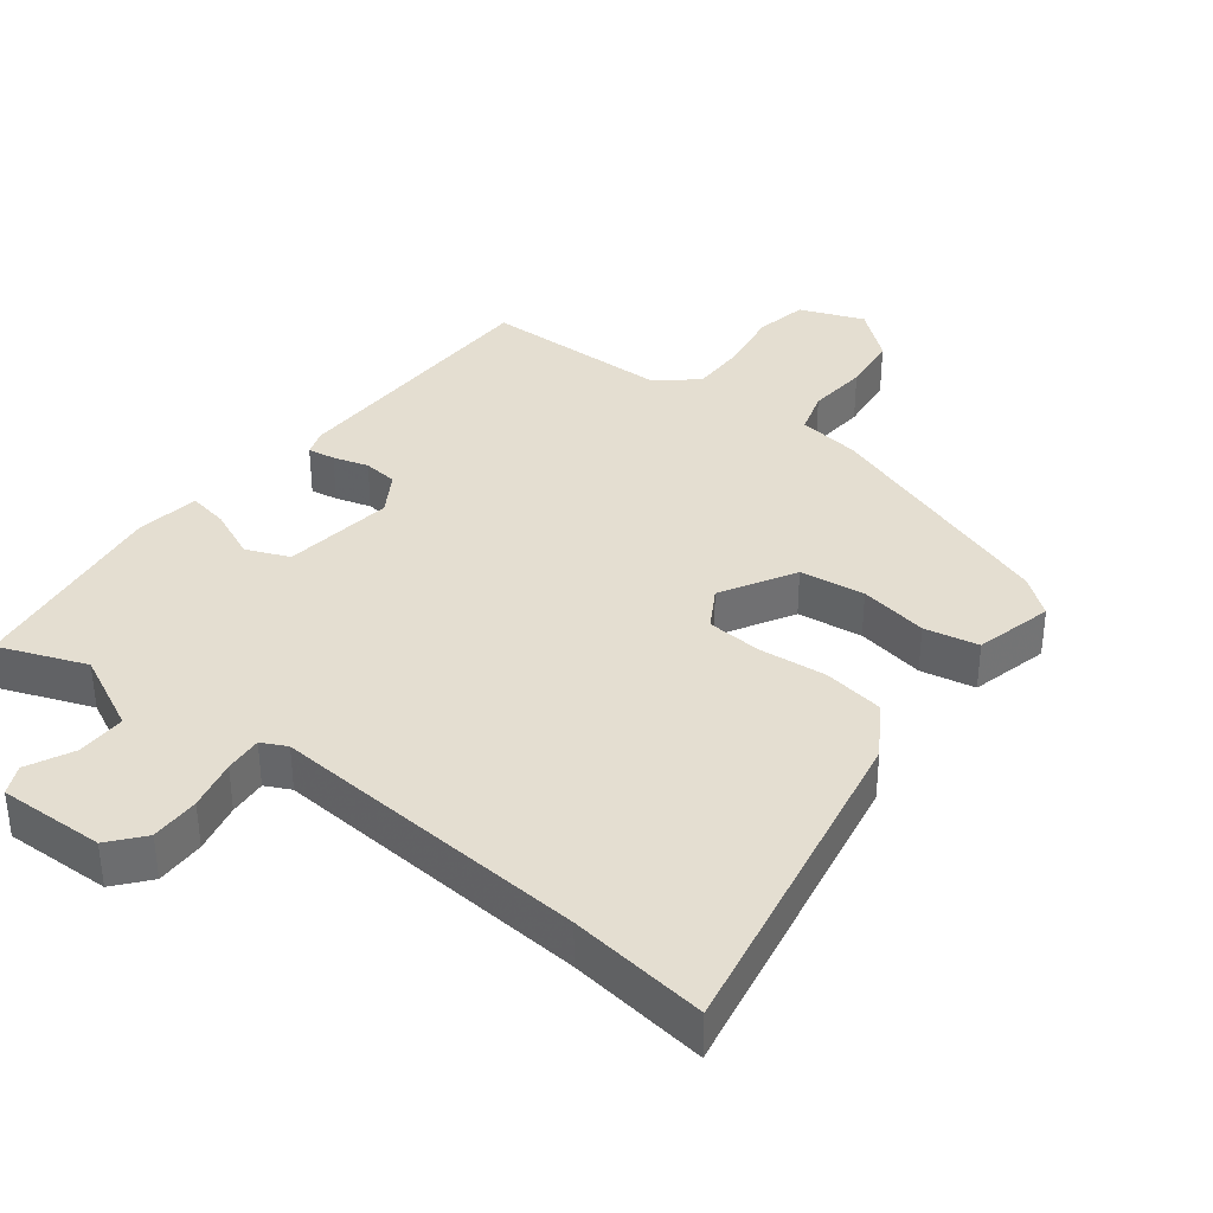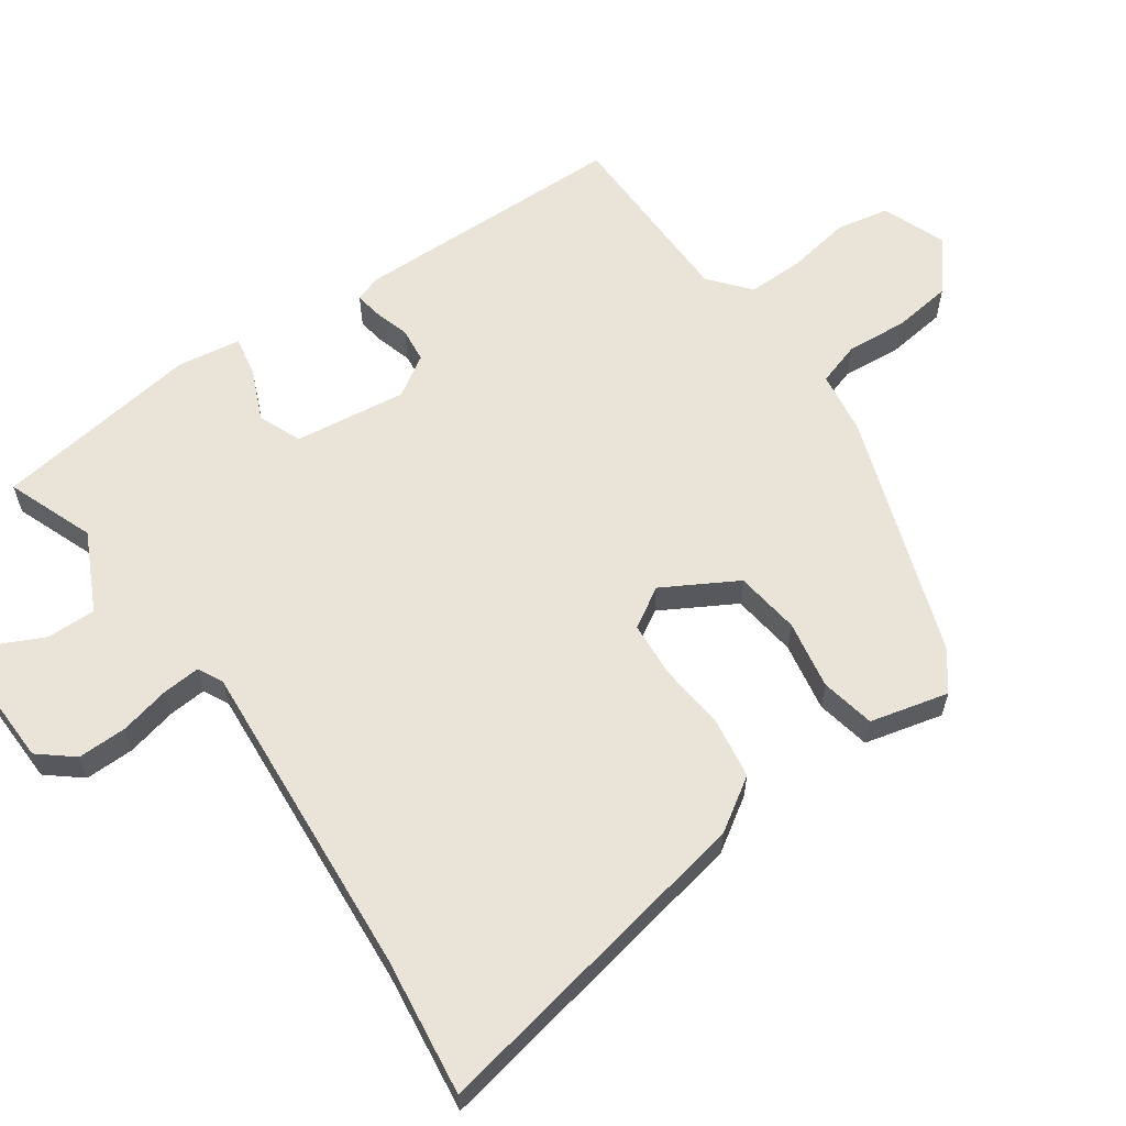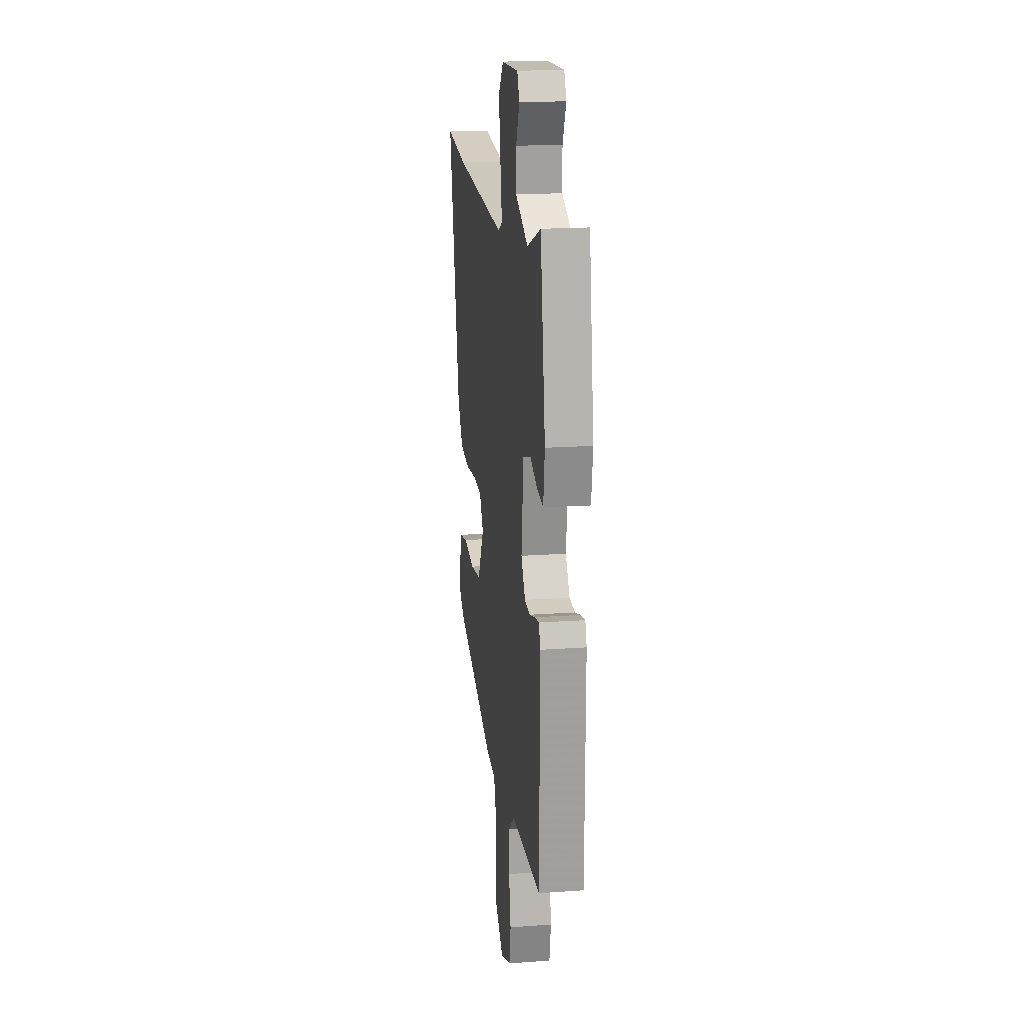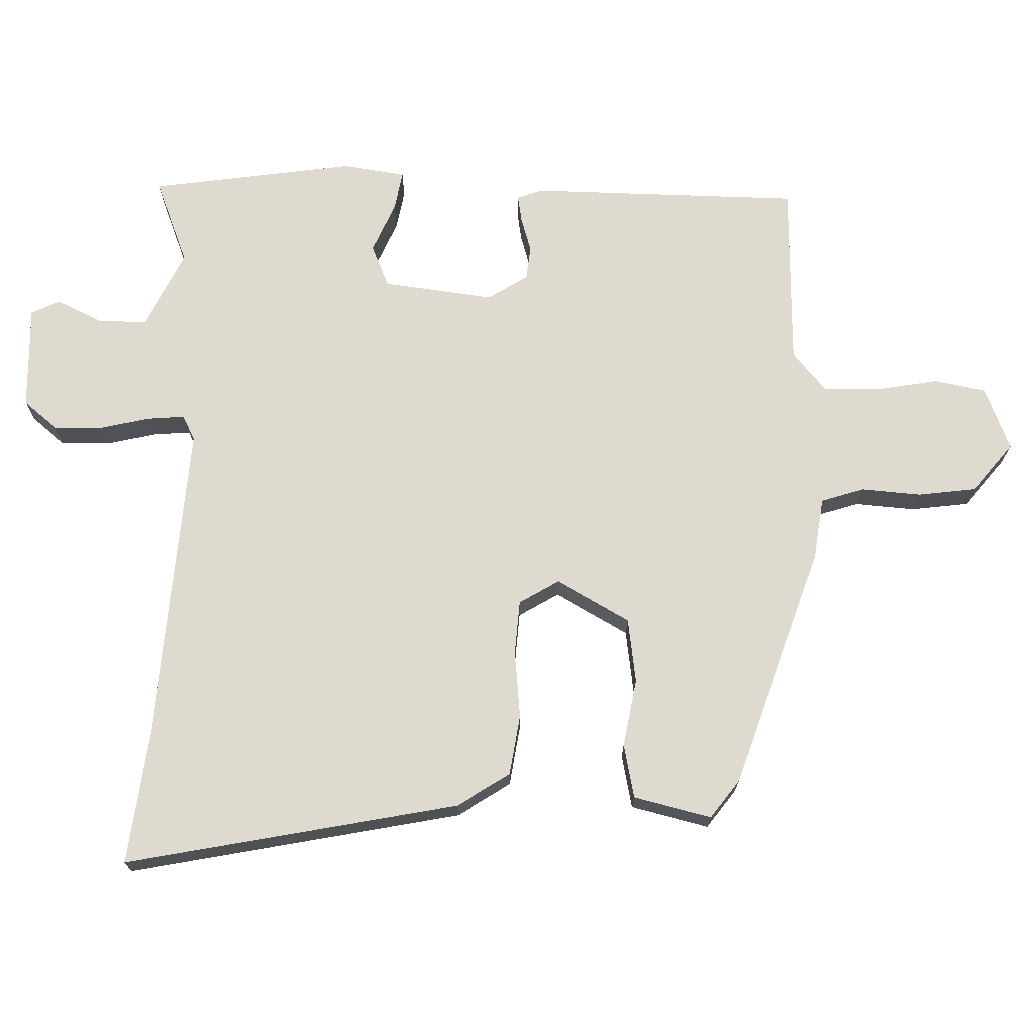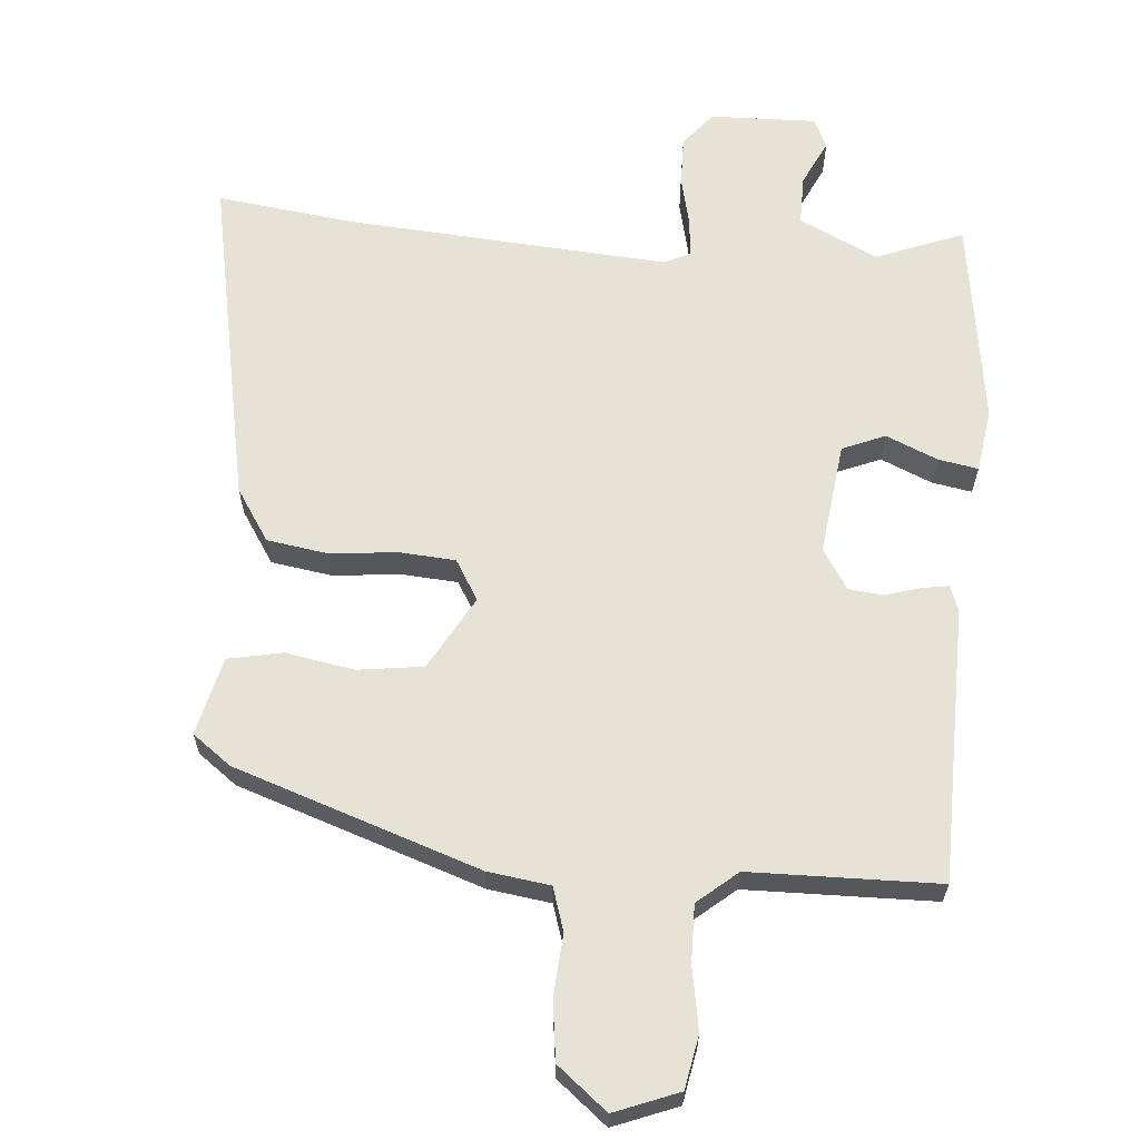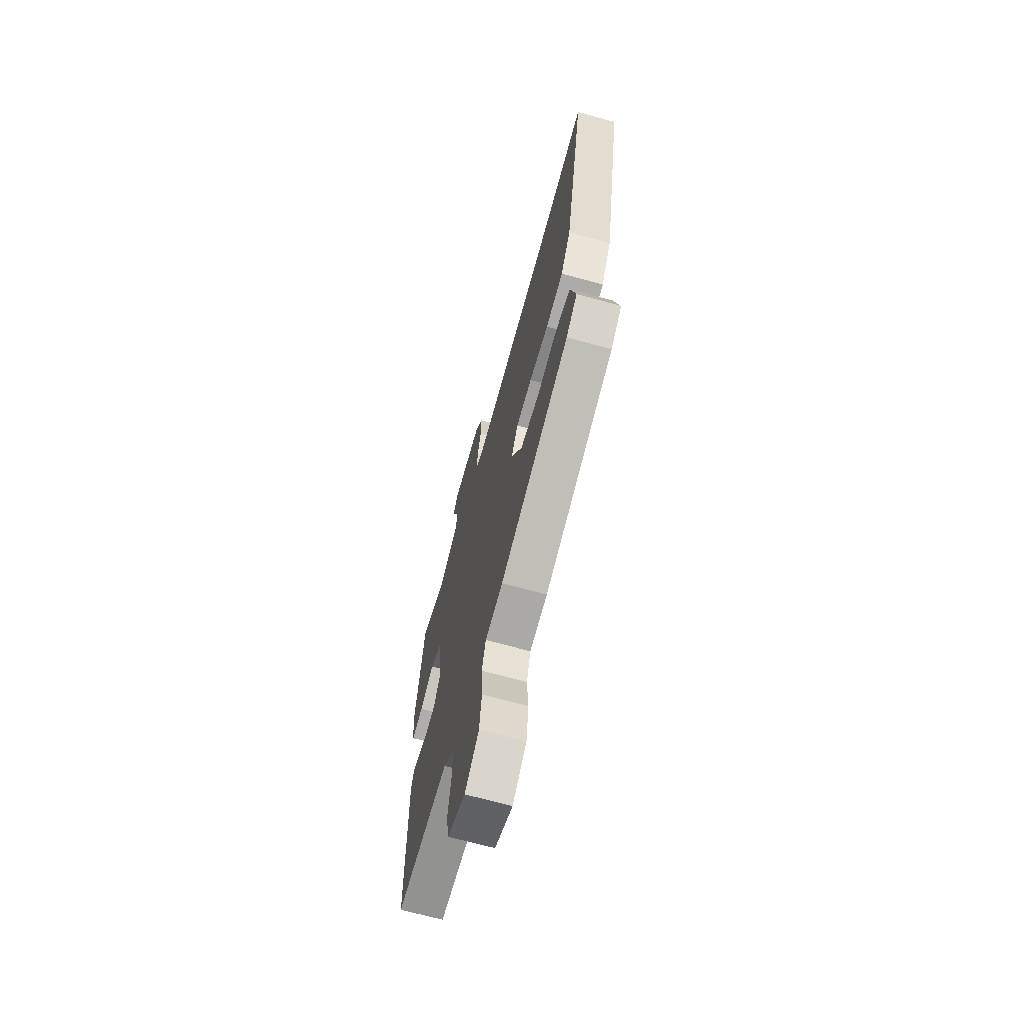
<metadata>
{"format":"obj","ext":"obj","renderer":"f3d","projection":"perspective","resolution":1024,"background":"white","views":[{"elev":36.4,"azim":38.5,"up":"+Y"},{"elev":61.1,"azim":55.7,"up":"+Y"},{"elev":18.6,"azim":-98.0,"up":"+Z"},{"elev":70.9,"azim":91.8,"up":"+Y"},{"elev":63.4,"azim":-174.7,"up":"+Y"},{"elev":-68.0,"azim":74.5,"up":"+Z"}]}
</metadata>
<code>
v -0.484 0.07 0.553
v -0.356 0.07 0.502
v -0.24 0.07 0.557
v -0.24 0.07 0.63
v -0.272 0.07 0.699
v -0.251 0.07 0.742
v -0.094 0.07 0.736
v -0.053 0.07 0.685
v -0.055 0.07 0.612
v -0.073 0.07 0.538
v -0.078 0.07 0.482
v -0.041 0.07 0.463
v 0.434 0.07 0.492
v 0.639 0.07 0.516
v 0.537 0.07 0.021
v 0.486 0.07 -0.056
v 0.396 0.07 -0.069
v 0.296 0.07 -0.058
v 0.214 0.07 -0.063
v 0.178 0.07 -0.122
v 0.238 0.07 -0.231
v 0.334 0.07 -0.245
v 0.436 0.07 -0.228
v 0.516 0.07 -0.245
v 0.543 0.07 -0.361
v 0.486 0.07 -0.403
v 0.124 0.07 -0.522
v 0.032 0.07 -0.534
v 0.011 0.07 -0.598
v 0.017 0.07 -0.688
v 0.005 0.07 -0.775
v -0.069 0.07 -0.834
v -0.163 0.07 -0.796
v -0.177 0.07 -0.718
v -0.16 0.07 -0.625
v -0.158 0.07 -0.541
v -0.216 0.07 -0.491
v -0.494 0.07 -0.483
v -0.496 0.07 -0.077
v -0.482 0.07 -0.039
v -0.442 0.07 -0.046
v -0.39 0.07 -0.062
v -0.339 0.07 -0.057
v -0.301 0.07 0.002
v -0.32 0.07 0.168
v -0.383 0.07 0.195
v -0.459 0.07 0.163
v -0.518 0.07 0.153
v -0.531 0.07 0.247
v -0.484 0 0.553
v -0.356 0 0.502
v -0.24 0 0.557
v -0.24 0 0.63
v -0.272 0 0.699
v -0.251 0 0.742
v -0.094 0 0.736
v -0.053 0 0.685
v -0.055 0 0.612
v -0.073 0 0.538
v -0.078 0 0.482
v -0.041 0 0.463
v 0.434 0 0.492
v 0.639 0 0.516
v 0.537 0 0.021
v 0.486 0 -0.056
v 0.396 0 -0.069
v 0.296 0 -0.058
v 0.214 0 -0.063
v 0.178 0 -0.122
v 0.238 0 -0.231
v 0.334 0 -0.245
v 0.436 0 -0.228
v 0.516 0 -0.245
v 0.543 0 -0.361
v 0.486 0 -0.403
v 0.124 0 -0.522
v 0.032 0 -0.534
v 0.011 0 -0.598
v 0.017 0 -0.688
v 0.005 0 -0.775
v -0.069 0 -0.834
v -0.163 0 -0.796
v -0.177 0 -0.718
v -0.16 0 -0.625
v -0.158 0 -0.541
v -0.216 0 -0.491
v -0.494 0 -0.483
v -0.496 0 -0.077
v -0.482 0 -0.039
v -0.442 0 -0.046
v -0.39 0 -0.062
v -0.339 0 -0.057
v -0.301 0 0.002
v -0.32 0 0.168
v -0.383 0 0.195
v -0.459 0 0.163
v -0.518 0 0.153
v -0.531 0 0.247
f 49 1 2
f 48 49 2
f 47 48 2
f 46 47 2
f 45 46 2 3
f 44 45 3
f 40 41 42
f 39 40 42
f 38 39 42
f 37 38 42
f 36 37 42 43
f 33 34 35
f 32 33 35
f 31 32 35
f 30 31 35
f 29 30 35
f 28 29 35 36
f 27 28 36
f 26 27 36
f 25 26 36
f 24 25 36
f 23 24 36
f 22 23 36
f 21 22 36
f 36 43 44
f 21 36 44
f 20 21 44
f 16 17 18
f 15 16 18
f 14 15 18
f 13 14 18
f 12 13 18 19
f 20 44 3
f 19 20 3
f 12 19 3
f 11 12 3
f 8 9 10
f 7 8 10
f 6 7 10
f 5 6 10
f 4 5 10
f 3 4 10 11
f 51 50 98
f 51 98 97
f 51 97 96
f 51 96 95
f 52 51 95 94
f 52 94 93
f 91 90 89
f 91 89 88
f 91 88 87
f 91 87 86
f 92 91 86 85
f 84 83 82
f 84 82 81
f 84 81 80
f 84 80 79
f 84 79 78
f 85 84 78 77
f 85 77 76
f 85 76 75
f 85 75 74
f 85 74 73
f 85 73 72
f 85 72 71
f 85 71 70
f 93 92 85
f 93 85 70
f 93 70 69
f 67 66 65
f 67 65 64
f 67 64 63
f 67 63 62
f 68 67 62 61
f 52 93 69
f 52 69 68
f 52 68 61
f 52 61 60
f 59 58 57
f 59 57 56
f 59 56 55
f 59 55 54
f 59 54 53
f 60 59 53 52
f 1 50 51 2
f 2 51 52 3
f 3 52 53 4
f 4 53 54 5
f 5 54 55 6
f 6 55 56 7
f 7 56 57 8
f 8 57 58 9
f 9 58 59 10
f 10 59 60 11
f 11 60 61 12
f 12 61 62 13
f 13 62 63 14
f 14 63 64 15
f 15 64 65 16
f 16 65 66 17
f 17 66 67 18
f 18 67 68 19
f 19 68 69 20
f 20 69 70 21
f 21 70 71 22
f 22 71 72 23
f 23 72 73 24
f 24 73 74 25
f 25 74 75 26
f 26 75 76 27
f 27 76 77 28
f 28 77 78 29
f 29 78 79 30
f 30 79 80 31
f 31 80 81 32
f 32 81 82 33
f 33 82 83 34
f 34 83 84 35
f 35 84 85 36
f 36 85 86 37
f 37 86 87 38
f 38 87 88 39
f 39 88 89 40
f 40 89 90 41
f 41 90 91 42
f 42 91 92 43
f 43 92 93 44
f 44 93 94 45
f 45 94 95 46
f 46 95 96 47
f 47 96 97 48
f 48 97 98 49
f 49 98 50 1

</code>
